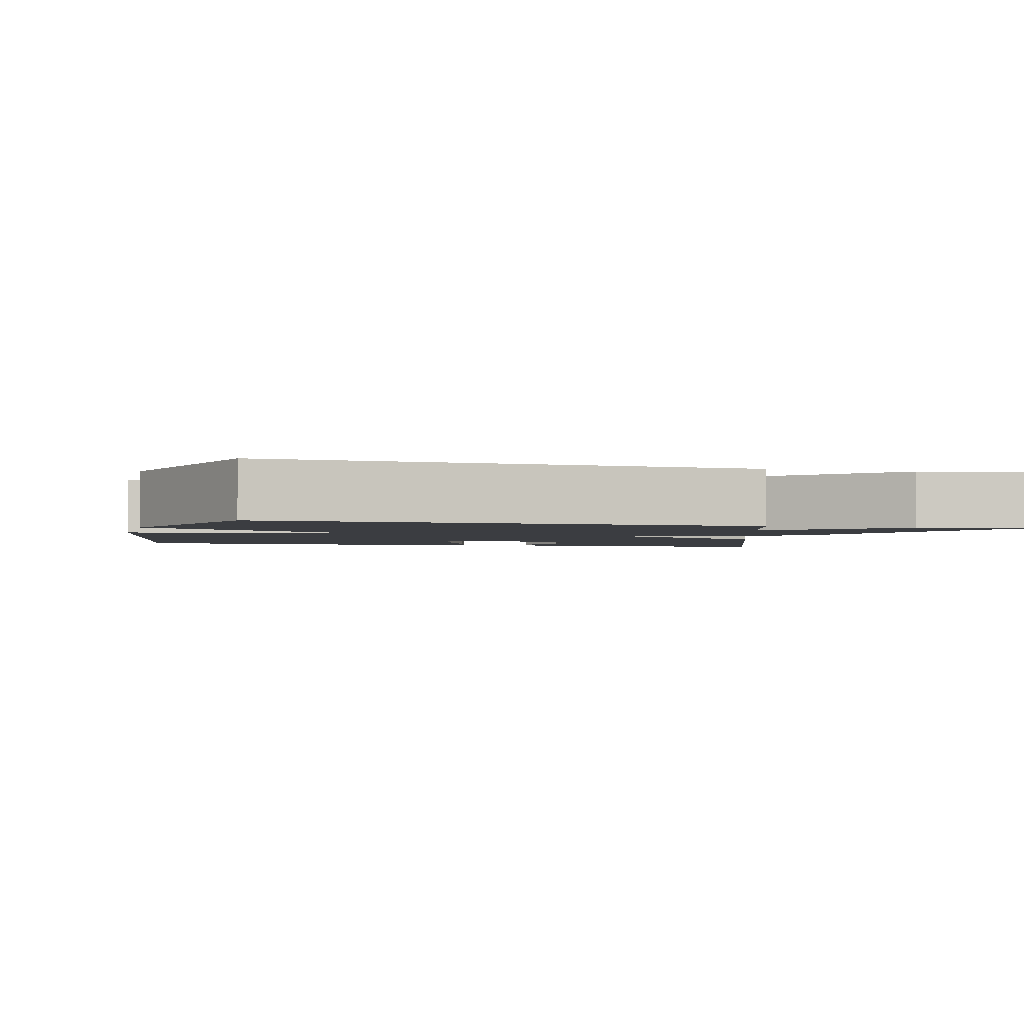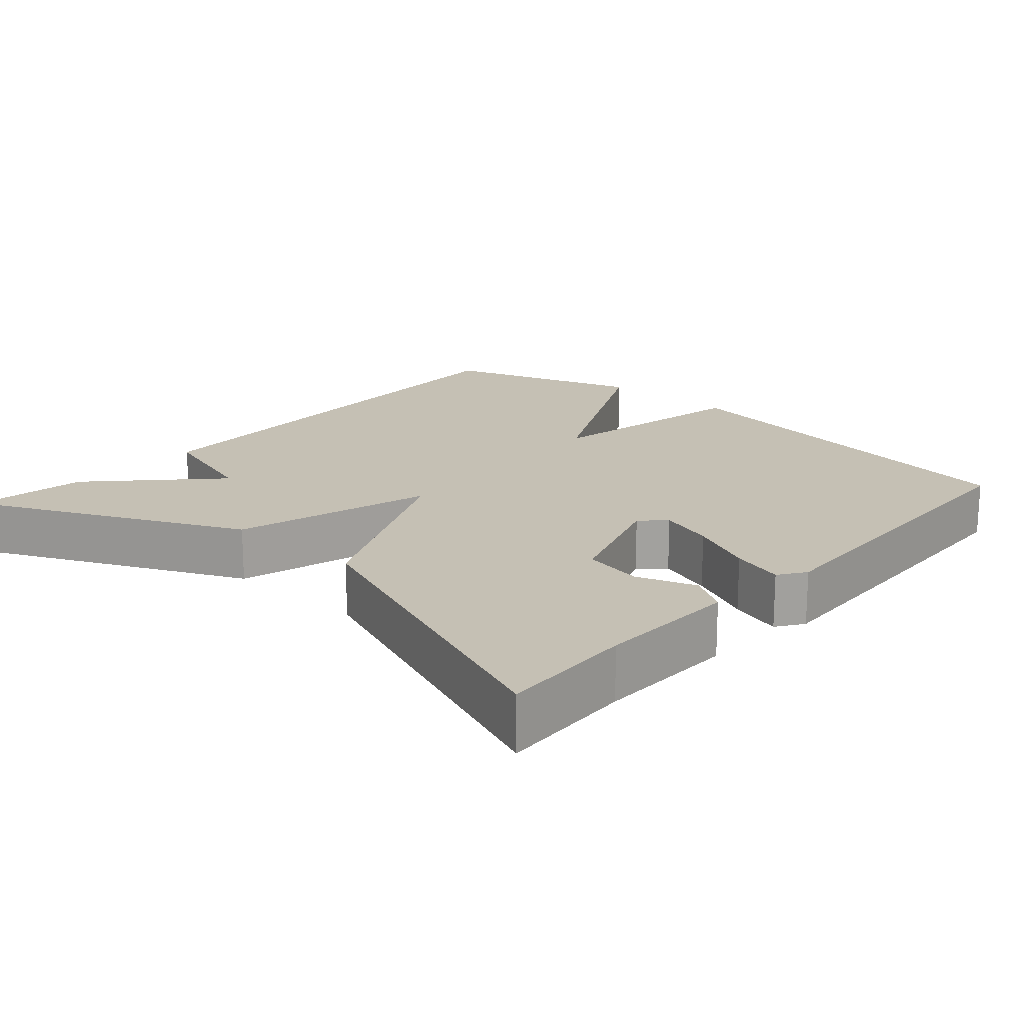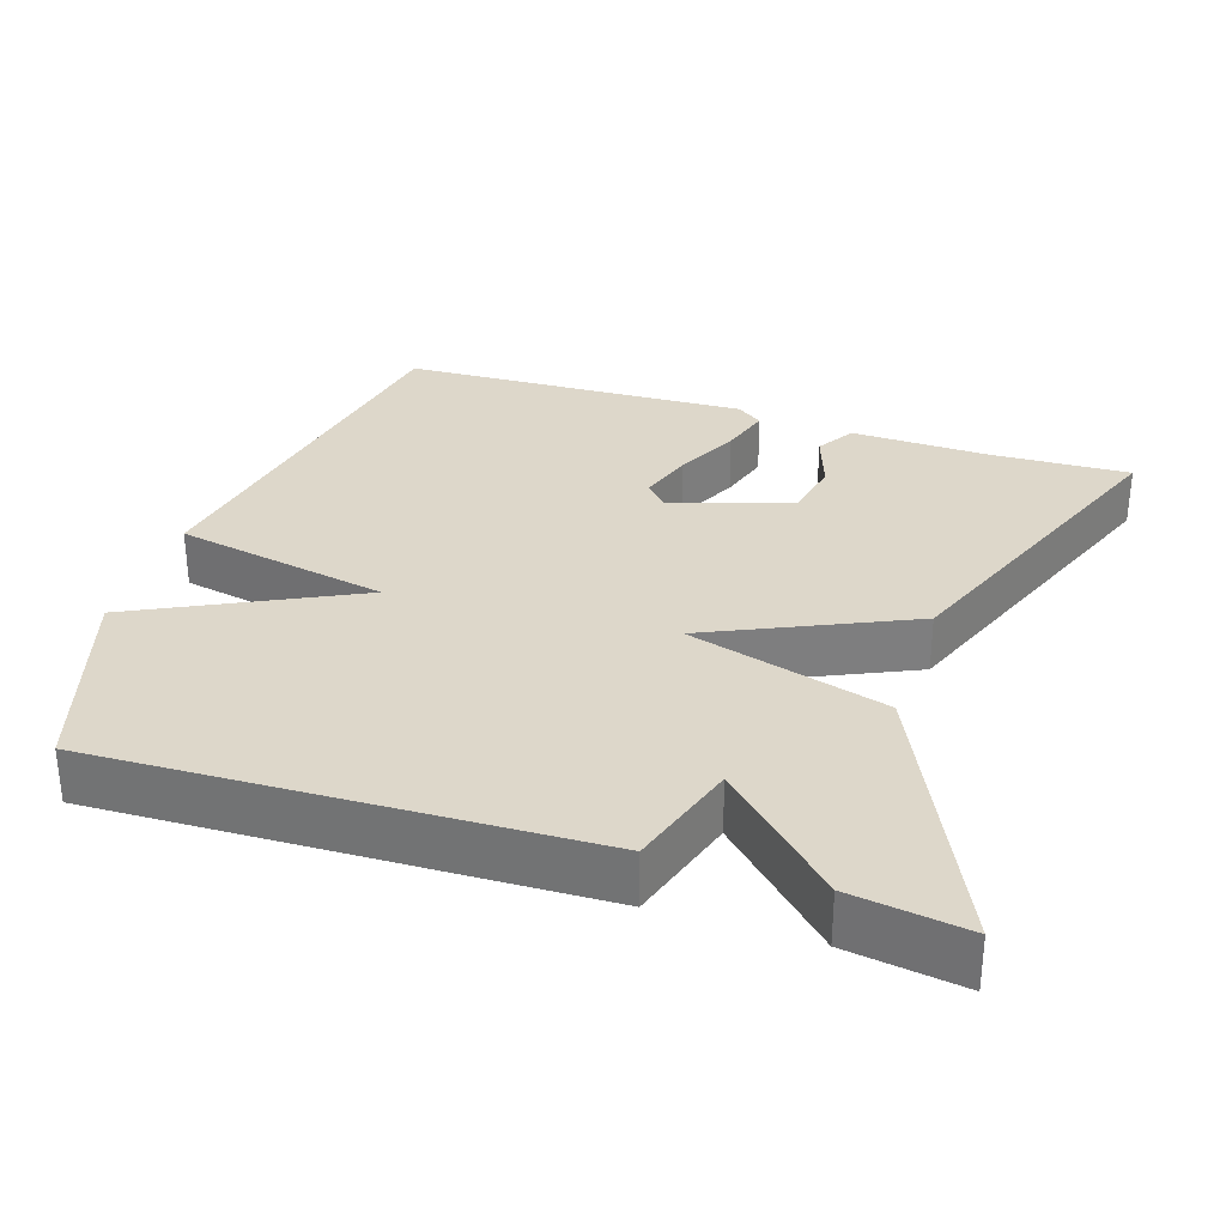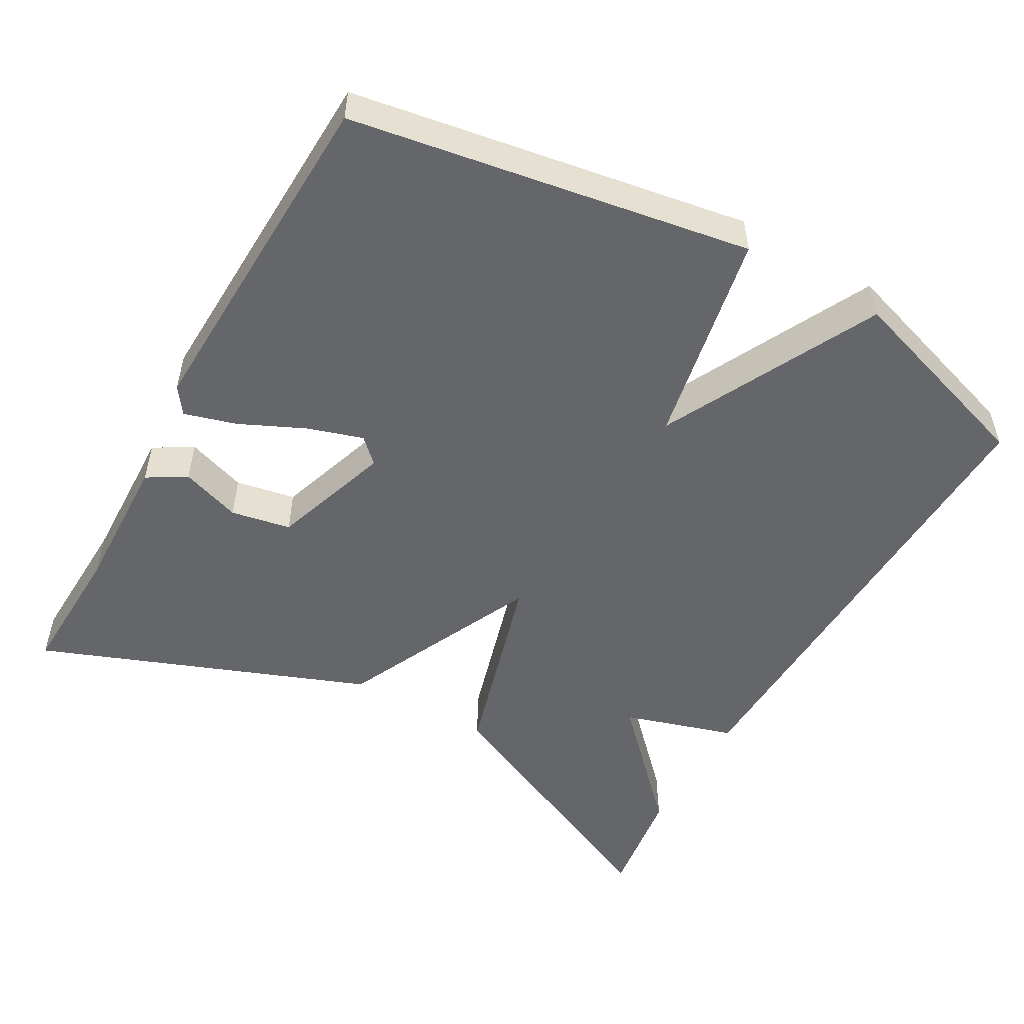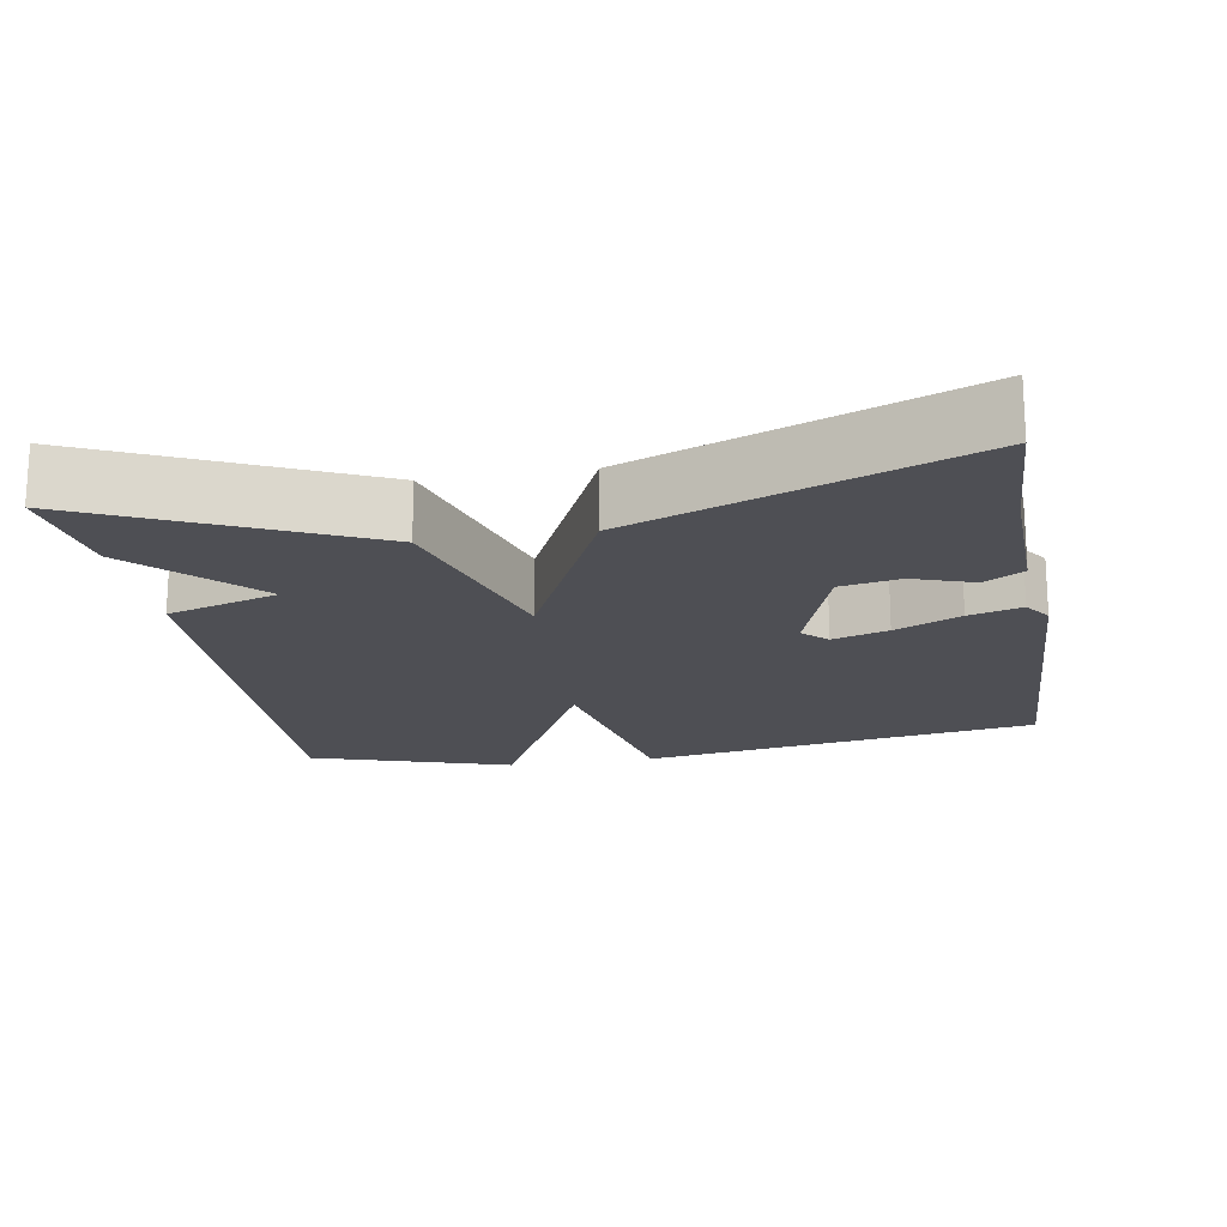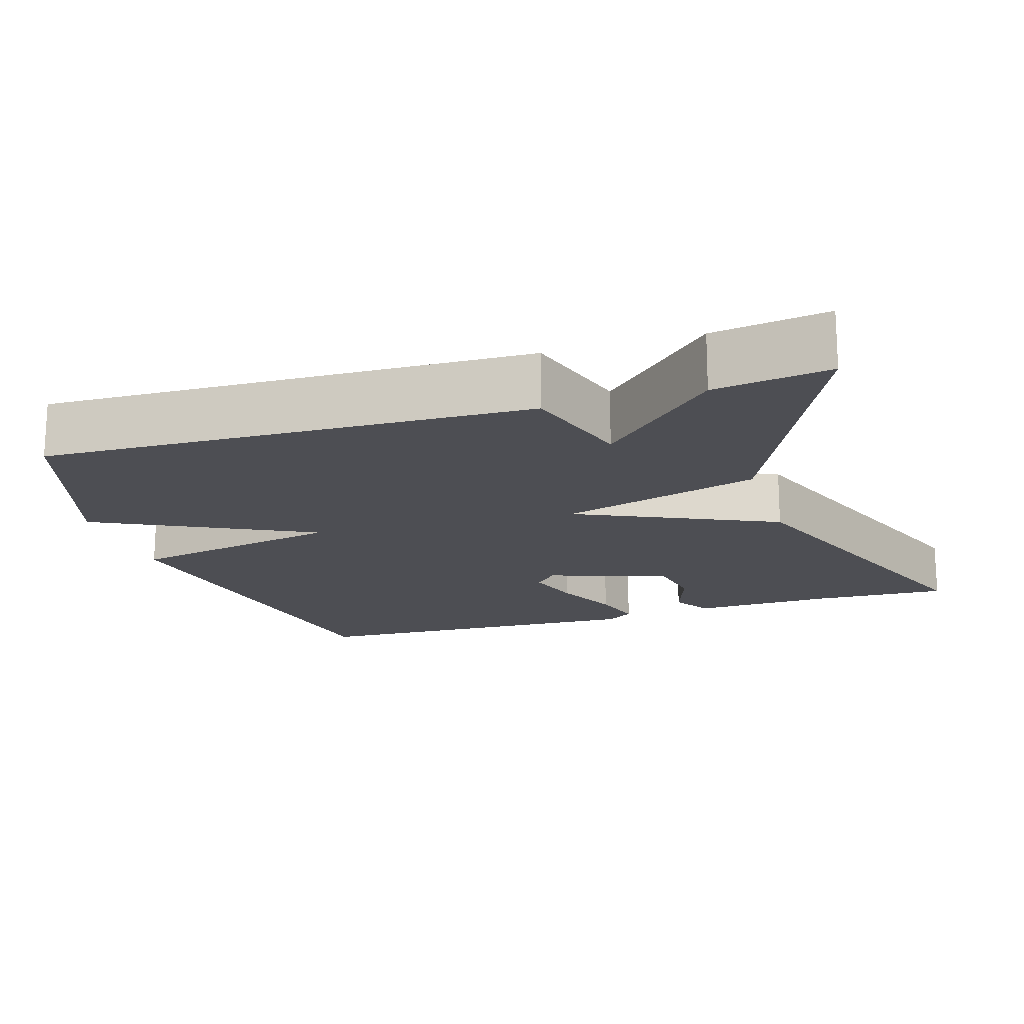
<metadata>
{"format":"obj","ext":"obj","renderer":"f3d","projection":"perspective","resolution":1024,"background":"white","views":[{"elev":-2.4,"azim":-15.0,"up":"+Y"},{"elev":18.3,"azim":131.7,"up":"+Y"},{"elev":30.9,"azim":18.4,"up":"+Y"},{"elev":-51.9,"azim":-119.3,"up":"+Y"},{"elev":-18.3,"azim":99.9,"up":"+Y"},{"elev":-17.3,"azim":17.6,"up":"+Y"}]}
</metadata>
<code>
v -0.5 0.07 -0.5
v -0.587 0.07 0.032
v -0.3 0.07 0.087
v -0.587 0.07 0.232
v -0.5 0.07 0.5
v 0.147 0.07 0.478
v 0.192 0.07 0.329
v 0.347 0.07 0.478
v 0.5 0.07 0.5
v 0.332 0.07 0.14
v 0.066 0.07 0.064
v 0.332 0.07 -0.06
v 0.5 0.07 -0.5
v 0.319 0.07 -0.492
v 0.129 0.07 -0.497
v 0.098 0.07 -0.445
v 0.126 0.07 -0.365
v 0.111 0.07 -0.285
v -0.049 0.07 -0.231
v -0.08 0.07 -0.263
v -0.057 0.07 -0.337
v -0.017 0.07 -0.424
v 0.003 0.07 -0.494
v -0.033 0.07 -0.519
v -0.5 0 -0.5
v -0.587 0 0.032
v -0.3 0 0.087
v -0.587 0 0.232
v -0.5 0 0.5
v 0.147 0 0.478
v 0.192 0 0.329
v 0.347 0 0.478
v 0.5 0 0.5
v 0.332 0 0.14
v 0.066 0 0.064
v 0.332 0 -0.06
v 0.5 0 -0.5
v 0.319 0 -0.492
v 0.129 0 -0.497
v 0.098 0 -0.445
v 0.126 0 -0.365
v 0.111 0 -0.285
v -0.049 0 -0.231
v -0.08 0 -0.263
v -0.057 0 -0.337
v -0.017 0 -0.424
v 0.003 0 -0.494
v -0.033 0 -0.519
f 1 2 3
f 24 1 3
f 23 24 3
f 22 23 3
f 21 22 3
f 20 21 3
f 19 20 3
f 18 19 3
f 14 15 16 17
f 14 17 18
f 13 14 18
f 12 13 18
f 11 12 18
f 9 10 11
f 8 9 11
f 7 8 11
f 6 7 11
f 5 6 11
f 4 5 11
f 3 4 11
f 3 11 18
f 27 26 25
f 27 25 48
f 27 48 47
f 27 47 46
f 27 46 45
f 27 45 44
f 27 44 43
f 27 43 42
f 41 40 39 38
f 42 41 38
f 42 38 37
f 42 37 36
f 42 36 35
f 35 34 33
f 35 33 32
f 35 32 31
f 35 31 30
f 35 30 29
f 35 29 28
f 35 28 27
f 42 35 27
f 1 25 26 2
f 2 26 27 3
f 3 27 28 4
f 4 28 29 5
f 5 29 30 6
f 6 30 31 7
f 7 31 32 8
f 8 32 33 9
f 9 33 34 10
f 10 34 35 11
f 11 35 36 12
f 12 36 37 13
f 13 37 38 14
f 14 38 39 15
f 15 39 40 16
f 16 40 41 17
f 17 41 42 18
f 18 42 43 19
f 19 43 44 20
f 20 44 45 21
f 21 45 46 22
f 22 46 47 23
f 23 47 48 24
f 24 48 25 1

</code>
